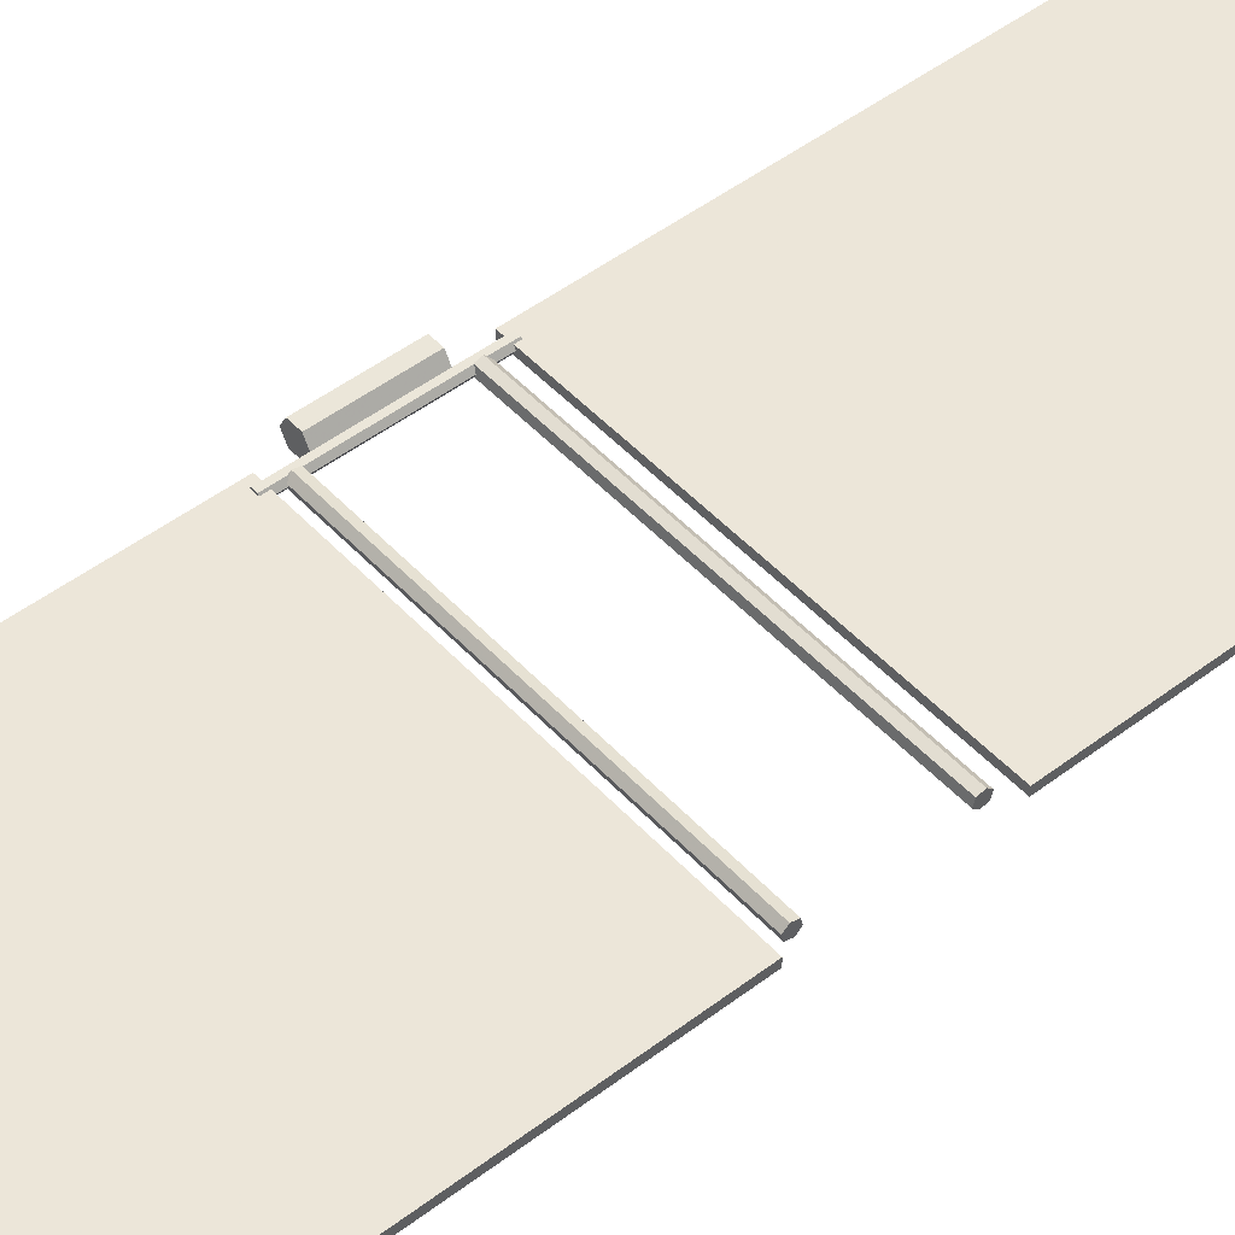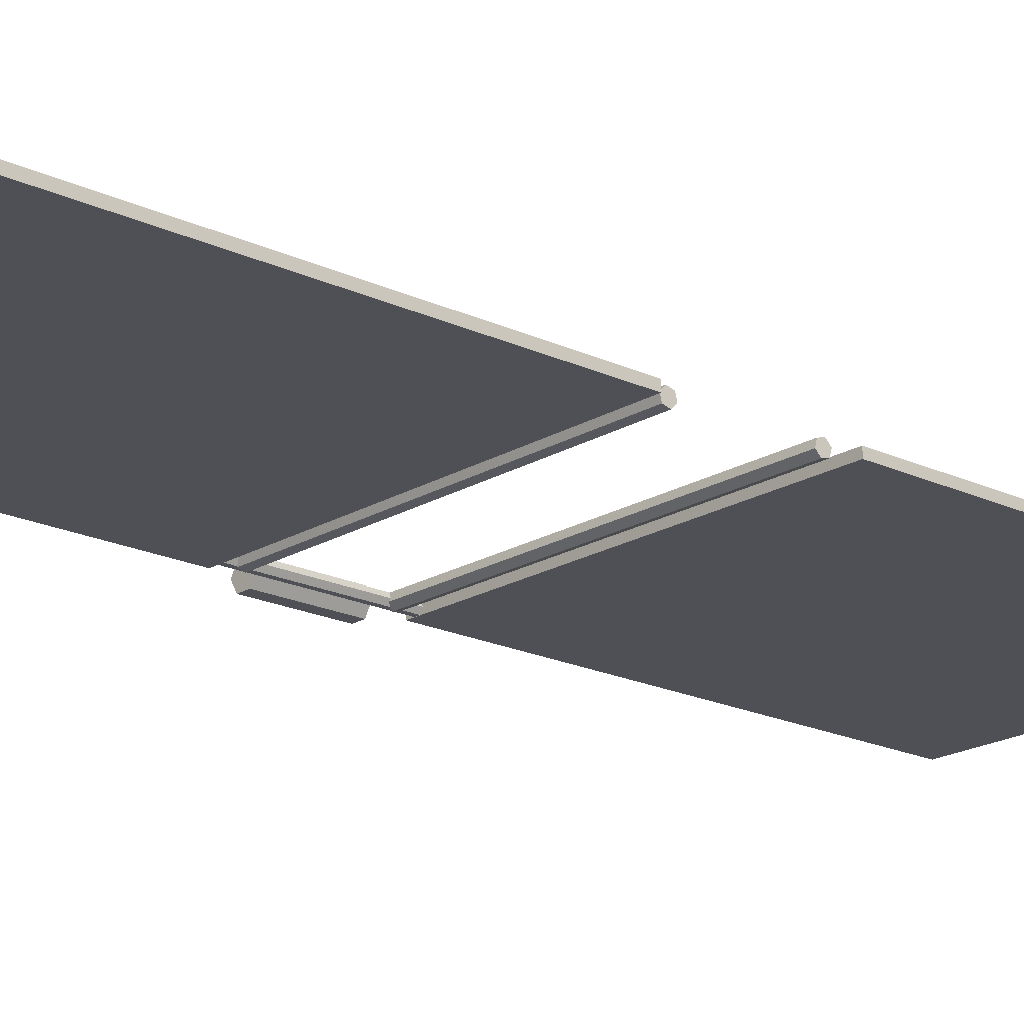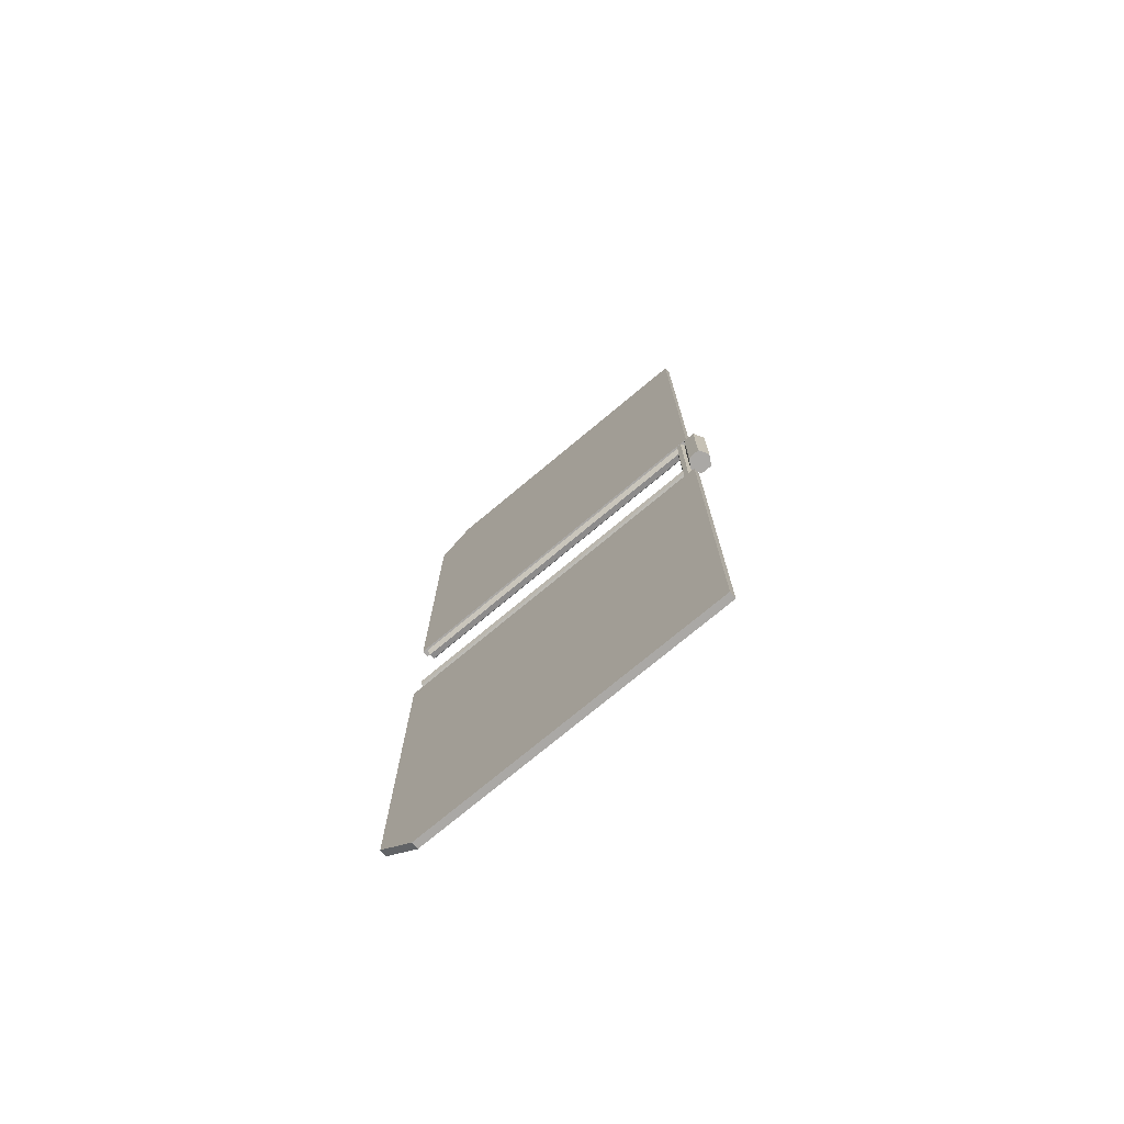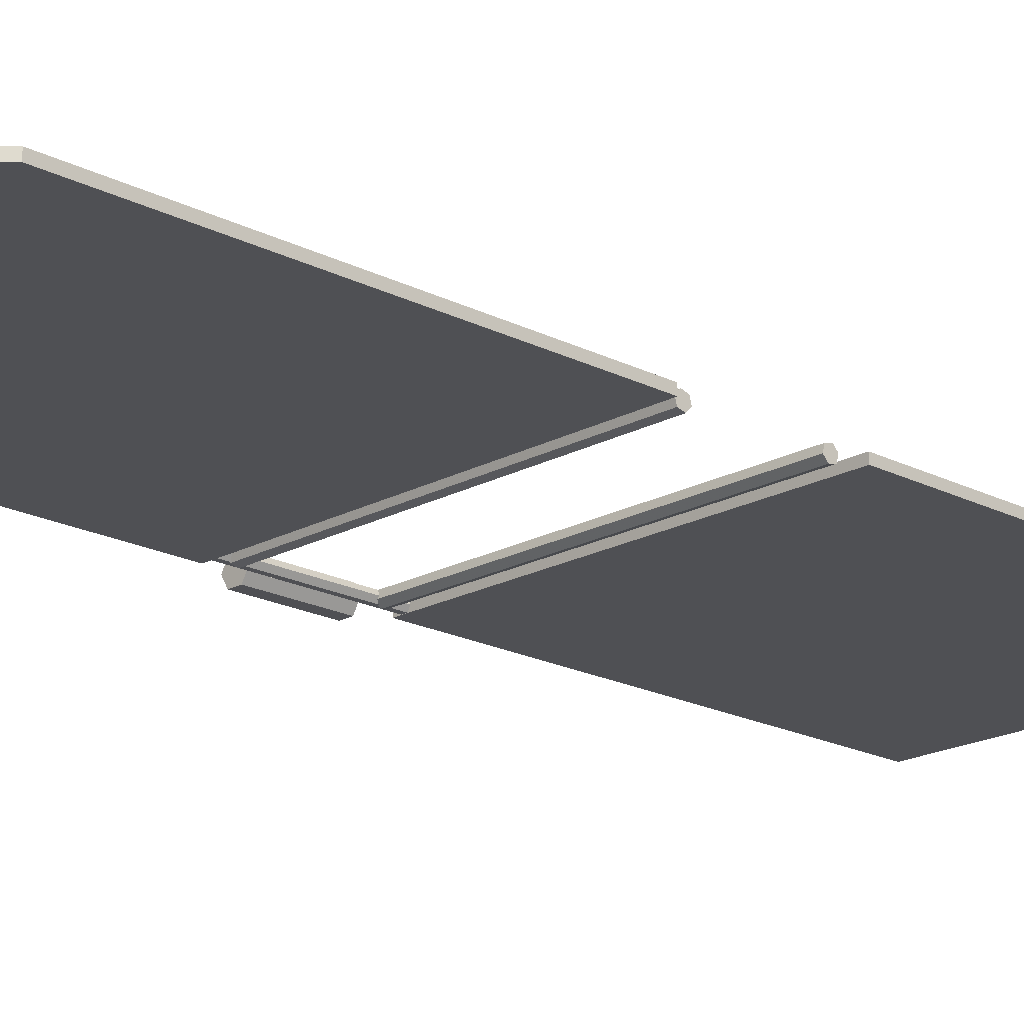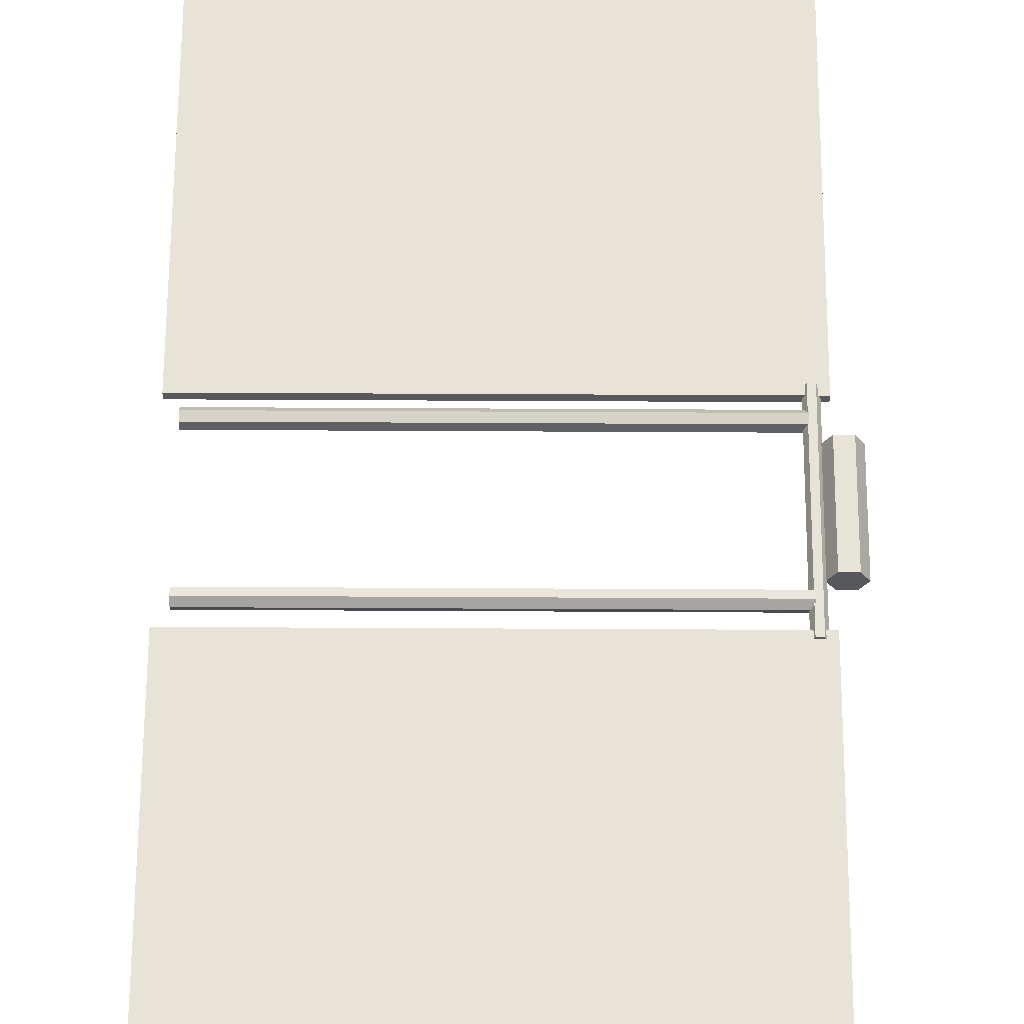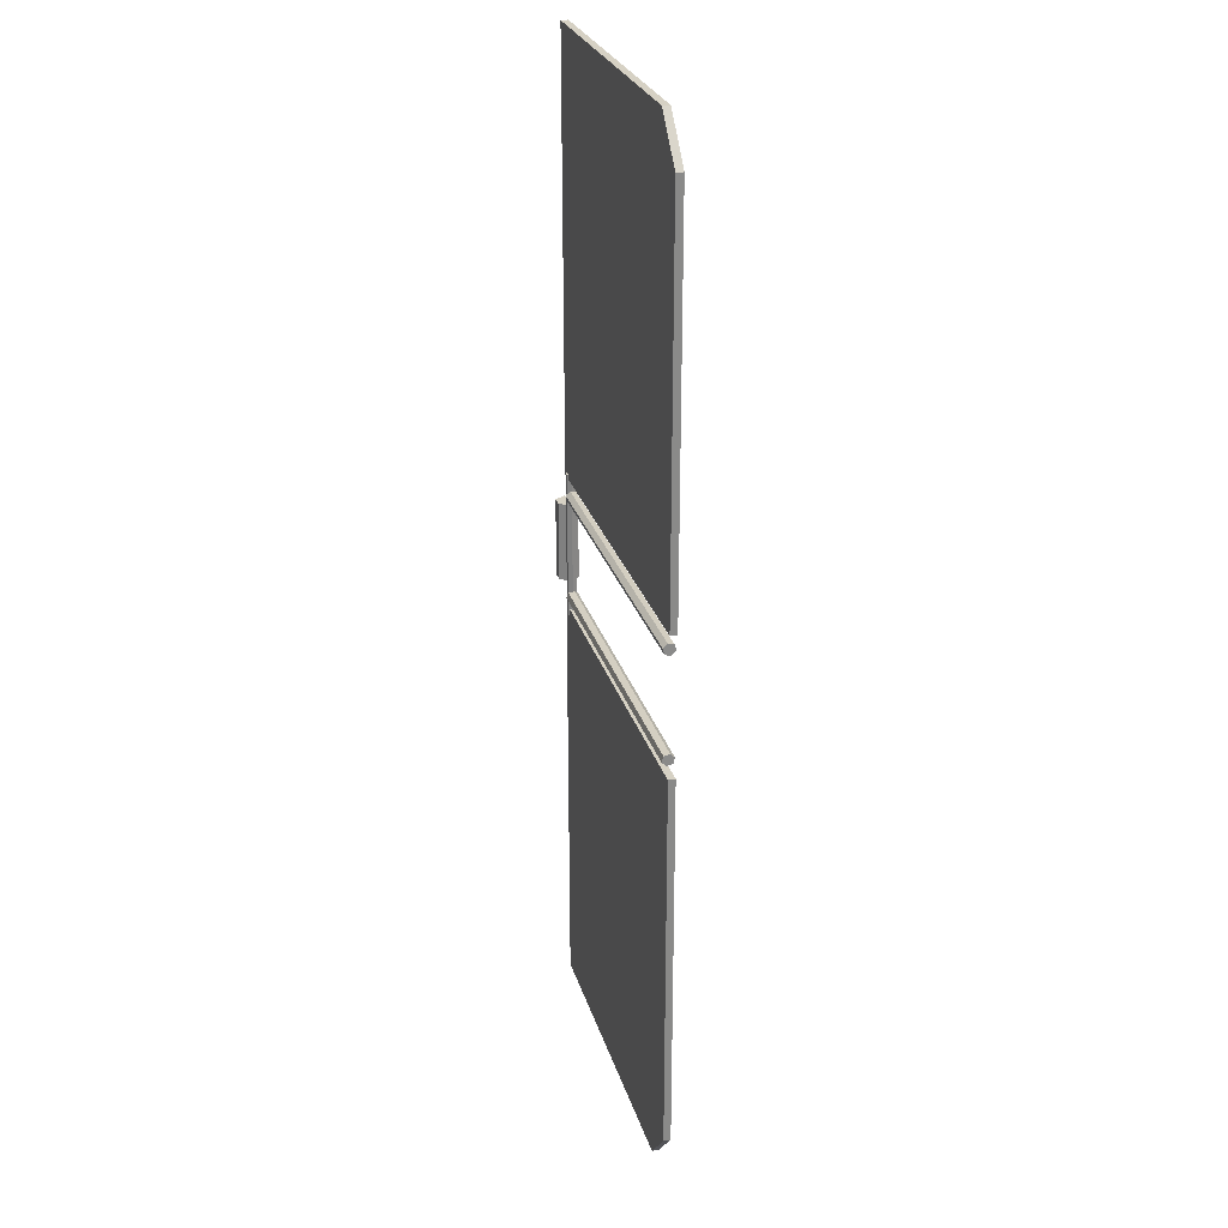
<metadata>
{"format":"obj","ext":"obj","renderer":"f3d","projection":"perspective","resolution":1024,"background":"white","views":[{"elev":48.6,"azim":-130.3,"up":"+Y"},{"elev":-19.3,"azim":-131.6,"up":"+Y"},{"elev":-75.1,"azim":39.8,"up":"+Z"},{"elev":-19.1,"azim":-134.1,"up":"+Y"},{"elev":61.5,"azim":0.3,"up":"+Y"},{"elev":26.6,"azim":-105.3,"up":"+Z"}]}
</metadata>
<code>
v -3.949 1.24 -169.9
v -3.949 1.24 -169.9
v 126.3 1.24 -25.46
v 126.3 1.24 -25.46
v 126.3 1.24 -185.3
v -3.952 1.24 -25.46
v -3.949 1.24 -169.9
v 126.3 1.24 -185.3
v 9.808 1.24 -185.3
v -3.949 1.24 170.2
v -3.949 1.24 170.2
v 126.3 1.24 25.74
v 126.3 1.24 25.74
v -3.952 1.24 25.74
v 126.3 1.24 185.6
v -3.949 1.24 170.2
v 9.808 1.24 185.6
v 126.3 1.24 185.6
v 126.3 -1.386 -25.46
v 126.3 -1.386 -25.46
v -3.949 -1.386 -169.9
v -3.949 -1.386 -169.9
v 126.3 -1.386 -185.3
v -3.952 -1.386 -25.46
v -3.949 -1.386 -169.9
v 9.808 -1.386 -185.3
v 126.3 -1.386 -185.3
v 126.3 -1.386 25.74
v 126.3 -1.386 25.74
v -3.949 -1.386 170.2
v -3.949 -1.386 170.2
v -3.952 -1.386 25.74
v 126.3 -1.386 185.6
v -3.949 -1.386 170.2
v 126.3 -1.386 185.6
v 9.808 -1.386 185.6
v 126.3 1.24 -185.3
v 126.3 1.24 -185.3
v 126.3 -1.386 -25.46
v 126.3 -1.386 -25.46
v 126.3 -1.386 -185.3
v 126.3 1.24 -25.46
v 126.3 1.24 -25.46
v -3.952 -1.386 -25.46
v 126.3 -1.386 -25.46
v -3.952 1.24 -25.46
v -3.949 -1.386 -169.9
v 9.808 1.24 -185.3
v 9.808 -1.386 -185.3
v -3.949 1.24 -169.9
v 126.3 1.24 185.6
v 126.3 1.24 185.6
v 9.808 -1.386 185.6
v 9.808 -1.386 185.6
v 126.3 -1.386 185.6
v 9.808 1.24 185.6
v -3.949 -1.386 170.2
v -3.949 -1.386 170.2
v -3.952 1.24 25.74
v -3.952 1.24 25.74
v -3.952 -1.386 25.74
v -3.949 1.24 170.2
v 9.808 1.24 185.6
v 9.808 1.24 185.6
v -3.949 -1.386 170.2
v -3.949 -1.386 170.2
v 9.808 -1.386 185.6
v -3.949 1.24 170.2
v 126.3 1.24 25.74
v 126.3 1.24 25.74
v 126.3 -1.386 185.6
v 126.3 -1.386 185.6
v 126.3 -1.386 25.74
v 126.3 1.24 185.6
v -3.952 -1.386 -25.46
v -3.952 -1.386 -25.46
v -3.949 1.24 -169.9
v -3.949 1.24 -169.9
v -3.949 -1.386 -169.9
v -3.952 1.24 -25.46
v -3.952 -1.386 25.74
v -3.952 -1.386 25.74
v 126.3 1.24 25.74
v 126.3 1.24 25.74
v 126.3 -1.386 25.74
v -3.952 1.24 25.74
v 9.808 -1.386 -185.3
v 126.3 1.24 -185.3
v 126.3 -1.386 -185.3
v 9.808 1.24 -185.3
v 126.3 -3.433 14.8
v 126.3 -3.433 14.8
v 132.7 0.205 14.8
v 132.7 0.205 14.8
v 132.7 0.205 14.8
v 130.6 -3.447 14.8
v 124.1 0.2314 14.8
v 124.1 0.2314 14.8
v 124.1 0.2314 14.8
v 130.6 3.87 14.8
v 130.6 3.87 14.8
v 126.3 3.883 14.8
v 132.7 0.205 -15.15
v 132.7 0.205 -15.15
v 132.7 0.205 -15.15
v 126.3 -3.433 -15.15
v 126.3 -3.433 -15.15
v 130.6 -3.447 -15.15
v 124.1 0.2314 -15.15
v 124.1 0.2314 -15.15
v 124.1 0.2314 -15.15
v 130.6 3.87 -15.15
v 130.6 3.87 -15.15
v 126.3 3.883 -15.15
v 130.6 -3.447 -15.15
v 130.6 -3.447 -15.15
v 126.3 -3.433 14.8
v 126.3 -3.433 14.8
v 130.6 -3.447 14.8
v 126.3 -3.433 -15.15
v 124.1 0.2314 -15.15
v 126.3 3.883 14.8
v 124.1 0.2314 14.8
v 126.3 3.883 -15.15
v 126.3 -3.433 -15.15
v 126.3 -3.433 -15.15
v 124.1 0.2314 14.8
v 124.1 0.2314 14.8
v 126.3 -3.433 14.8
v 124.1 0.2314 -15.15
v 132.7 0.205 14.8
v 132.7 0.205 14.8
v 130.6 -3.447 -15.15
v 130.6 -3.447 -15.15
v 130.6 -3.447 14.8
v 132.7 0.205 -15.15
v 126.3 3.883 14.8
v 126.3 3.883 14.8
v 130.6 3.87 -15.15
v 130.6 3.87 -15.15
v 130.6 3.87 14.8
v 126.3 3.883 -15.15
v 130.6 3.87 14.8
v 130.6 3.87 14.8
v 132.7 0.205 -15.15
v 132.7 0.205 -15.15
v 132.7 0.205 14.8
v 130.6 3.87 -15.15
v 121.7 -1.325 27.59
v 121.7 -1.325 27.59
v 124.5 0.2126 27.59
v 124.5 0.2126 27.59
v 124.5 0.2126 27.59
v 123.6 -1.33 27.59
v 120.8 0.2238 27.59
v 120.8 0.2238 27.59
v 120.8 0.2238 27.59
v 123.6 1.761 27.59
v 123.6 1.761 27.59
v 121.8 1.767 27.59
v 124.5 0.2126 -27.95
v 124.5 0.2126 -27.95
v 121.7 -1.325 -27.95
v 121.7 -1.325 -27.95
v 123.6 -1.33 -27.95
v 120.8 0.2238 -27.95
v 120.8 0.2238 -27.95
v 123.6 1.761 -27.95
v 121.8 1.767 -27.95
v 121.7 -1.325 -27.95
v 121.7 -1.325 -27.95
v 123.6 -1.33 27.59
v 123.6 -1.33 27.59
v 123.6 -1.33 -27.95
v 121.7 -1.325 27.59
v 121.8 1.767 -27.95
v 121.8 1.767 -27.95
v 120.8 0.2238 27.59
v 120.8 0.2238 27.59
v 120.8 0.2238 -27.95
v 121.8 1.767 27.59
v 120.8 0.2238 -27.95
v 120.8 0.2238 -27.95
v 121.7 -1.325 27.59
v 121.7 -1.325 27.59
v 121.7 -1.325 -27.95
v 120.8 0.2238 27.59
v 123.6 -1.33 27.59
v 123.6 -1.33 27.59
v 124.5 0.2126 -27.95
v 124.5 0.2126 -27.95
v 123.6 -1.33 -27.95
v 124.5 0.2126 27.59
v 123.6 1.761 27.59
v 123.6 1.761 27.59
v 121.8 1.767 -27.95
v 121.8 1.767 -27.95
v 123.6 1.761 -27.95
v 121.8 1.767 27.59
v 124.5 0.2126 27.59
v 124.5 0.2126 27.59
v 123.6 1.761 -27.95
v 123.6 1.761 -27.95
v 124.5 0.2126 -27.95
v 123.6 1.761 27.59
v 122 -0.4842 16.86
v 122 -0.4842 16.86
v 122 -0.4842 16.86
v 122 -1.508 20.69
v 122 -1.508 20.69
v 122 -2.095 18.47
v 122 0.712 21.28
v 122 0.712 21.28
v 122 0.712 21.28
v 122 1.735 17.45
v 122 1.735 17.45
v 122 2.323 19.67
v 122 -1.508 -21.91
v 122 -0.4842 -18.08
v 122 -2.095 -19.69
v 122 0.7119 -22.5
v 122 1.735 -18.67
v 122 2.323 -20.89
v -0.45 -1.509 20.68
v -0.45 -1.509 20.68
v -0.451 -0.4858 16.84
v -0.451 -0.4858 16.84
v -0.4508 -2.097 18.46
v -0.45 0.7103 21.26
v -0.45 0.7103 21.26
v -0.4508 1.734 17.43
v -0.4508 1.734 17.43
v -0.4503 2.321 19.65
v -0.4513 -0.4859 -18.1
v -0.4513 -0.4859 -18.1
v -0.4513 -0.4859 -18.1
v -0.45 -1.509 -21.93
v -0.45 -1.509 -21.93
v -0.4513 -2.097 -19.71
v -0.4488 0.7103 -22.51
v -0.4488 0.7103 -22.51
v -0.4488 0.7103 -22.51
v -0.4513 1.734 -18.68
v -0.4513 1.734 -18.68
v -0.4513 2.321 -20.9
v -0.4503 2.321 19.65
v -0.4503 2.321 19.65
v 122 1.735 17.45
v 122 1.735 17.45
v -0.4508 1.734 17.43
v 122 2.323 19.67
v -0.451 -0.4858 16.84
v -0.451 -0.4858 16.84
v 122 -2.095 18.47
v 122 -2.095 18.47
v -0.4508 -2.097 18.46
v 122 -0.4842 16.86
v 122 -0.4842 -18.08
v 122 -0.4842 -18.08
v -0.4513 1.734 -18.68
v -0.4513 1.734 -18.68
v -0.4513 -0.4859 -18.1
v 122 1.735 -18.67
v -0.4508 1.734 17.43
v 122 -0.4842 16.86
v -0.451 -0.4858 16.84
v 122 1.735 17.45
v 122 -2.095 -19.69
v 122 -2.095 -19.69
v -0.4513 -0.4859 -18.1
v -0.4513 -0.4859 -18.1
v -0.4513 -2.097 -19.71
v 122 -0.4842 -18.08
v 122 0.712 21.28
v 122 0.712 21.28
v -0.4503 2.321 19.65
v -0.4503 2.321 19.65
v -0.45 0.7103 21.26
v 122 2.323 19.67
v 122 -2.095 18.47
v 122 -2.095 18.47
v -0.45 -1.509 20.68
v -0.45 -1.509 20.68
v -0.4508 -2.097 18.46
v 122 -1.508 20.69
v 122 -1.508 20.69
v 122 -1.508 20.69
v -0.45 0.7103 21.26
v -0.45 0.7103 21.26
v -0.45 -1.509 20.68
v 122 0.712 21.28
v -0.45 -1.509 -21.93
v -0.45 -1.509 -21.93
v 122 -2.095 -19.69
v 122 -2.095 -19.69
v -0.4513 -2.097 -19.71
v 122 -1.508 -21.91
v 122 1.735 -18.67
v 122 1.735 -18.67
v -0.4513 2.321 -20.9
v -0.4513 2.321 -20.9
v -0.4513 1.734 -18.68
v 122 2.323 -20.89
v -0.4488 0.7103 -22.51
v -0.4488 0.7103 -22.51
v 122 -1.508 -21.91
v 122 -1.508 -21.91
v -0.45 -1.509 -21.93
v 122 0.7119 -22.5
v -0.4513 2.321 -20.9
v -0.4513 2.321 -20.9
v 122 0.7119 -22.5
v 122 0.7119 -22.5
v -0.4488 0.7103 -22.51
v 122 2.323 -20.89
f 1 3 5
f 6 4 2
f 7 8 9
f 11 13 14
f 10 15 12
f 16 17 18
f 20 22 23
f 19 24 21
f 25 26 27
f 28 30 32
f 33 31 29
f 34 35 36
f 37 39 41
f 38 42 40
f 43 44 45
f 43 46 44
f 47 48 49
f 50 48 47
f 51 53 55
f 52 56 54
f 58 60 61
f 62 59 57
f 64 66 67
f 63 68 65
f 70 72 73
f 69 74 71
f 75 77 79
f 80 78 76
f 81 83 85
f 86 84 82
f 87 88 89
f 90 88 87
f 91 93 96
f 99 95 92
f 98 101 94
f 102 100 97
f 105 107 108
f 104 110 106
f 112 109 103
f 113 114 111
f 116 118 119
f 120 117 115
f 121 122 123
f 124 122 121
f 125 127 129
f 130 128 126
f 131 133 135
f 132 136 134
f 138 140 141
f 137 142 139
f 143 145 147
f 144 148 146
f 149 151 154
f 157 153 150
f 155 158 152
f 160 159 156
f 161 163 165
f 162 167 164
f 168 166 161
f 168 169 166
f 170 172 174
f 171 175 173
f 176 178 180
f 177 181 179
f 182 184 186
f 183 187 185
f 189 191 192
f 193 190 188
f 195 197 198
f 199 196 194
f 201 203 204
f 205 202 200
f 207 209 211
f 208 214 210
f 215 212 206
f 216 217 213
f 218 219 220
f 221 219 218
f 221 222 219
f 223 222 221
f 224 227 228
f 229 226 225
f 229 232 226
f 233 231 230
f 235 237 239
f 234 241 238
f 244 242 236
f 243 245 240
f 247 249 250
f 246 251 248
f 253 255 256
f 252 257 254
f 259 261 262
f 263 260 258
f 264 265 266
f 264 267 265
f 268 270 272
f 273 271 269
f 275 277 278
f 279 276 274
f 281 283 284
f 285 282 280
f 287 289 290
f 291 288 286
f 292 294 296
f 293 297 295
f 299 301 302
f 303 300 298
f 305 307 308
f 304 309 306
f 310 312 314
f 311 315 313

</code>
